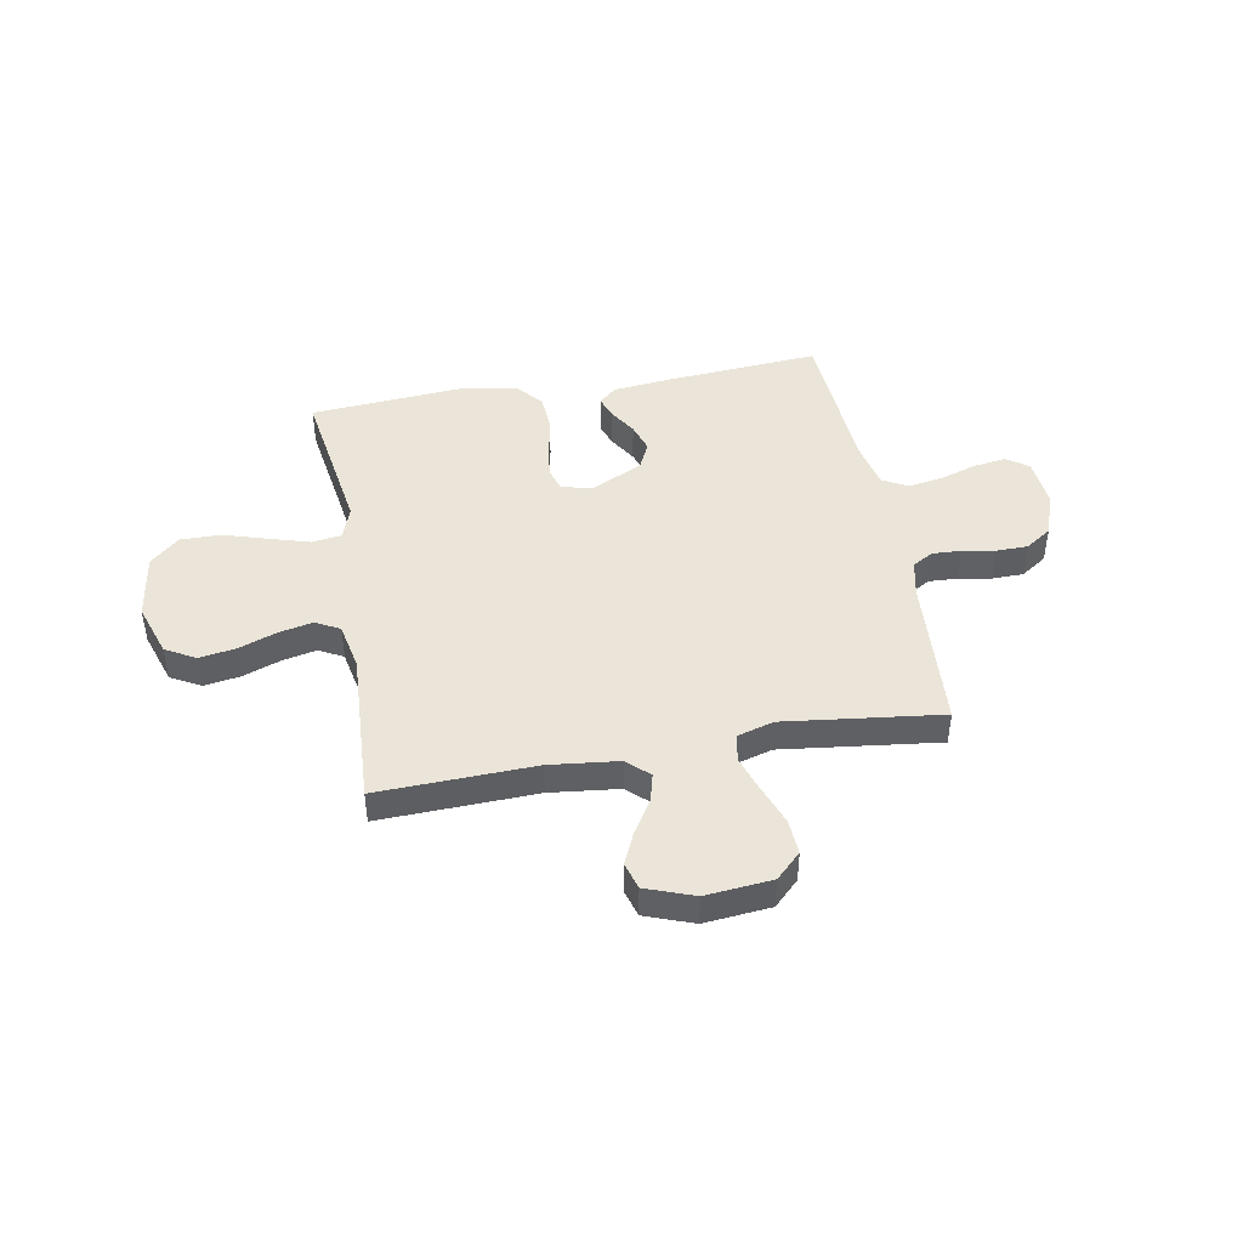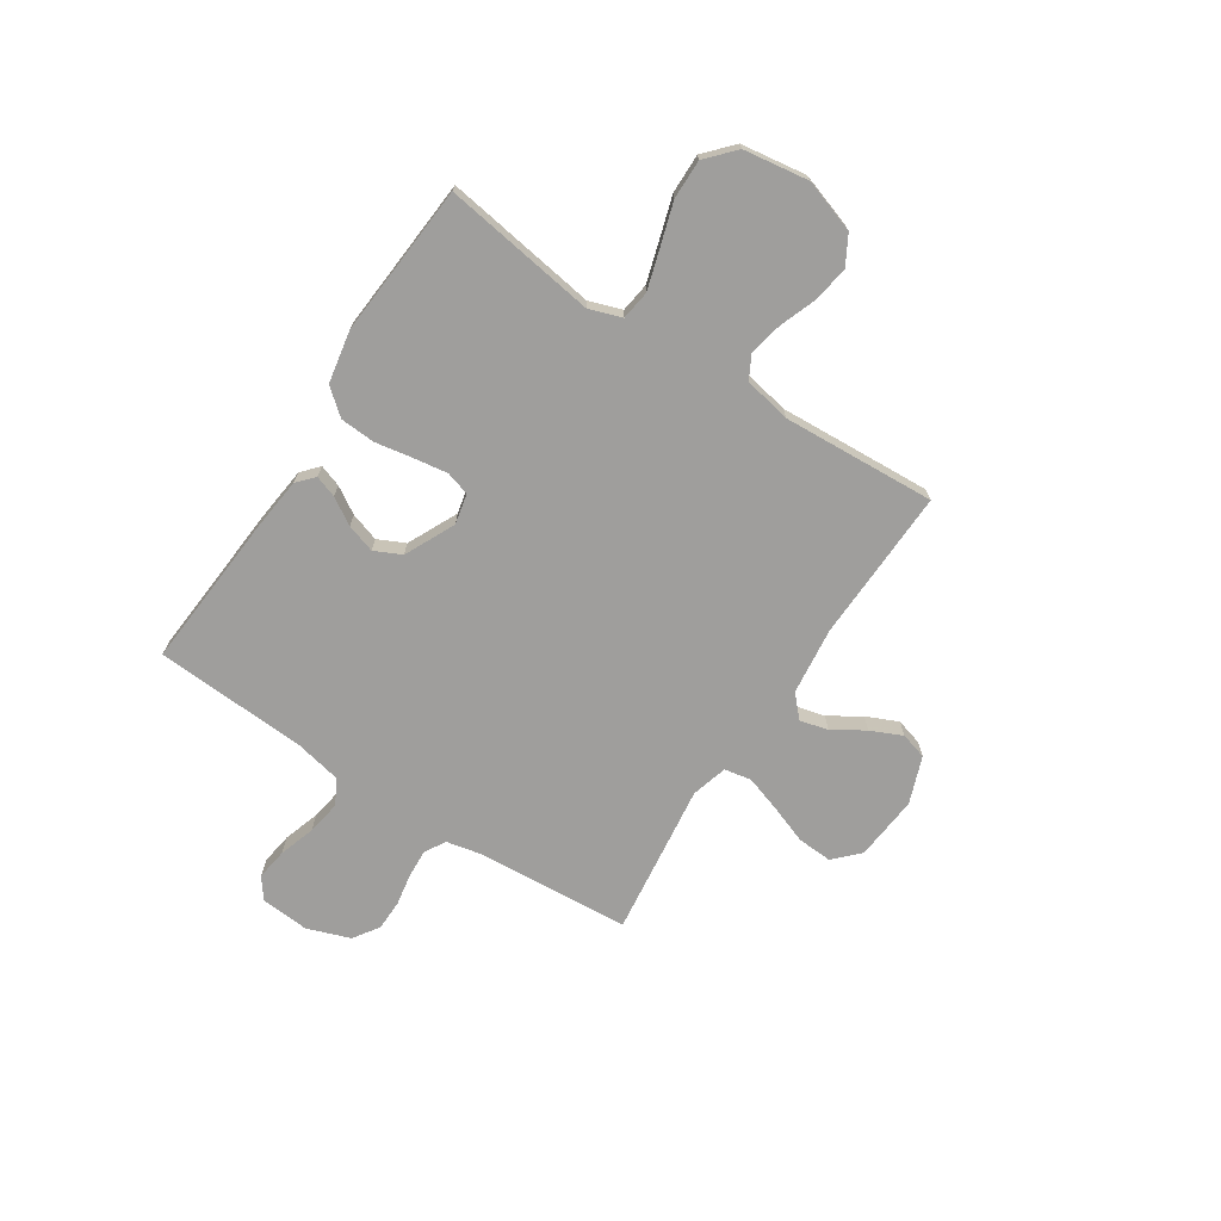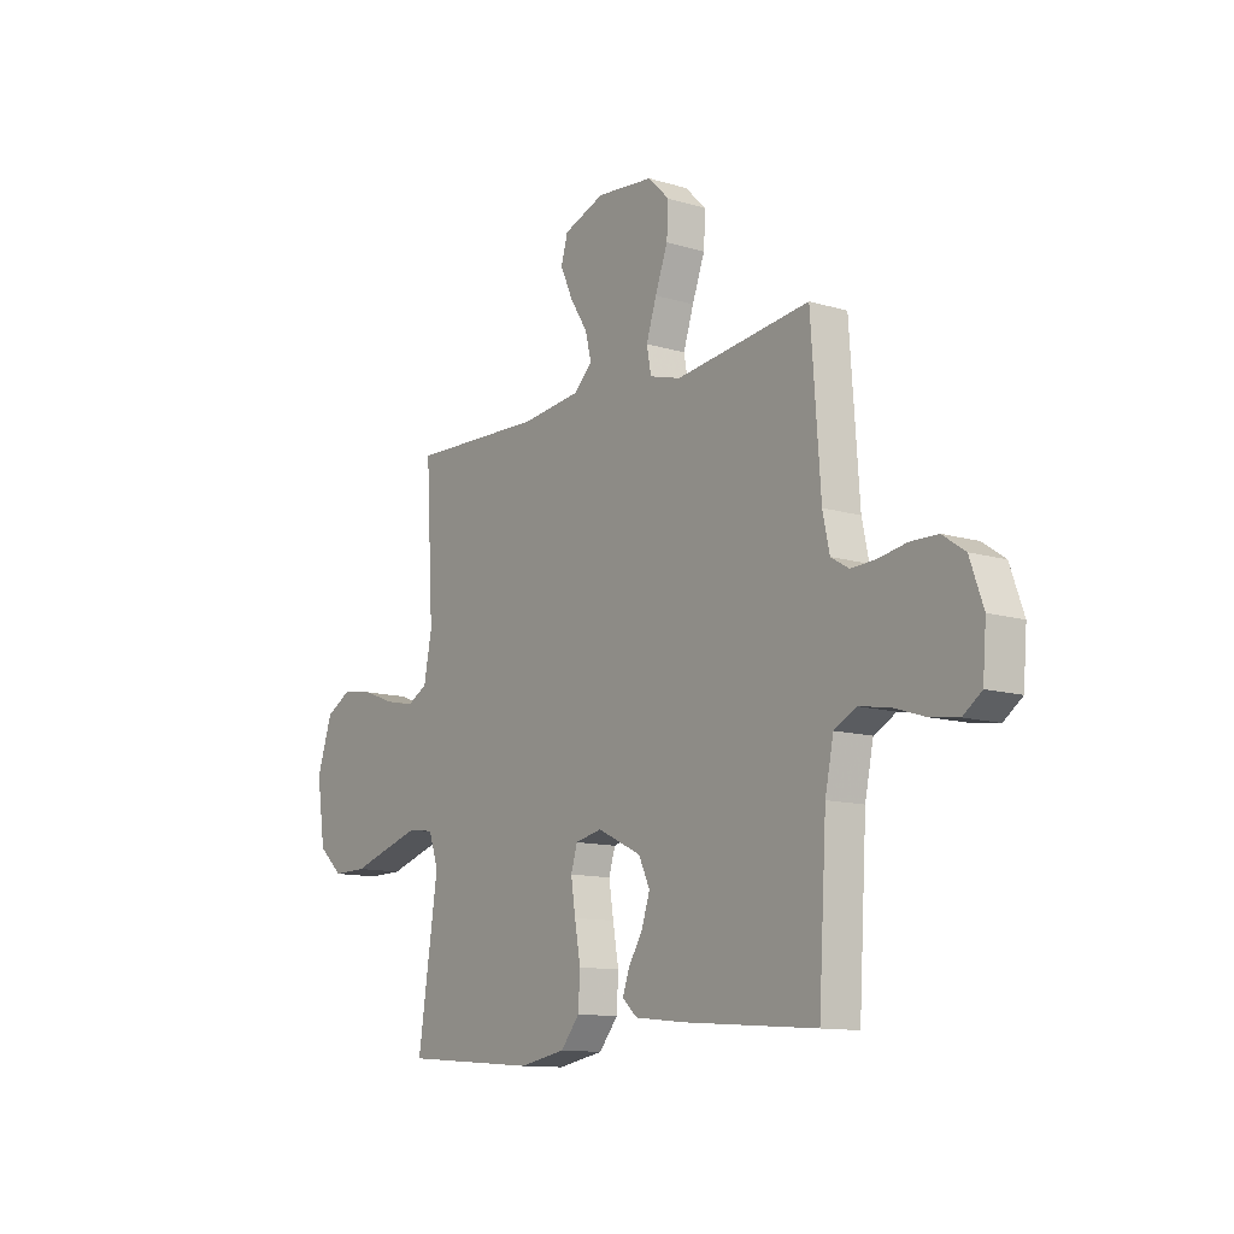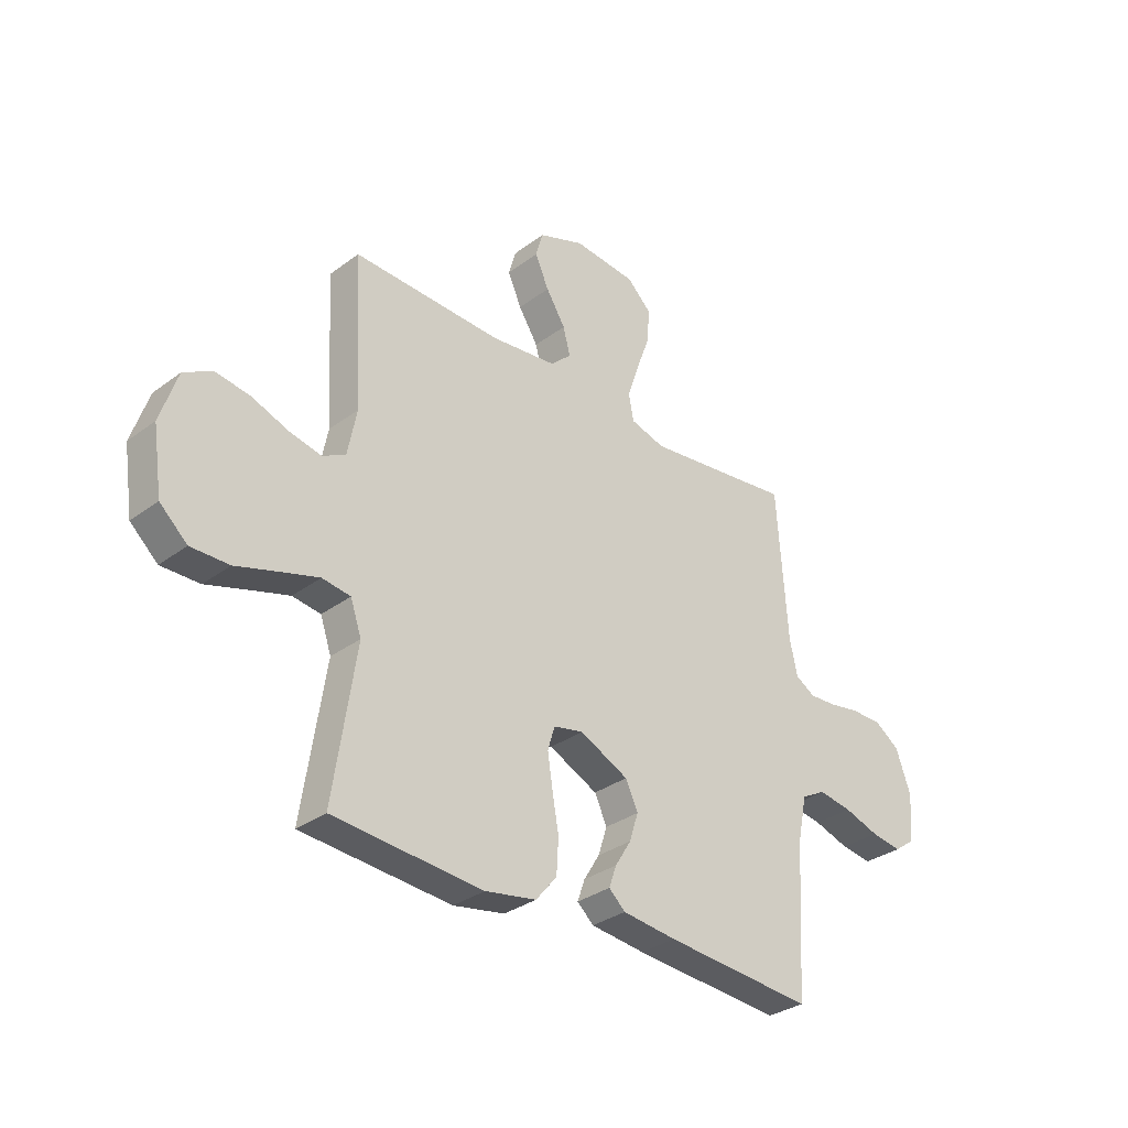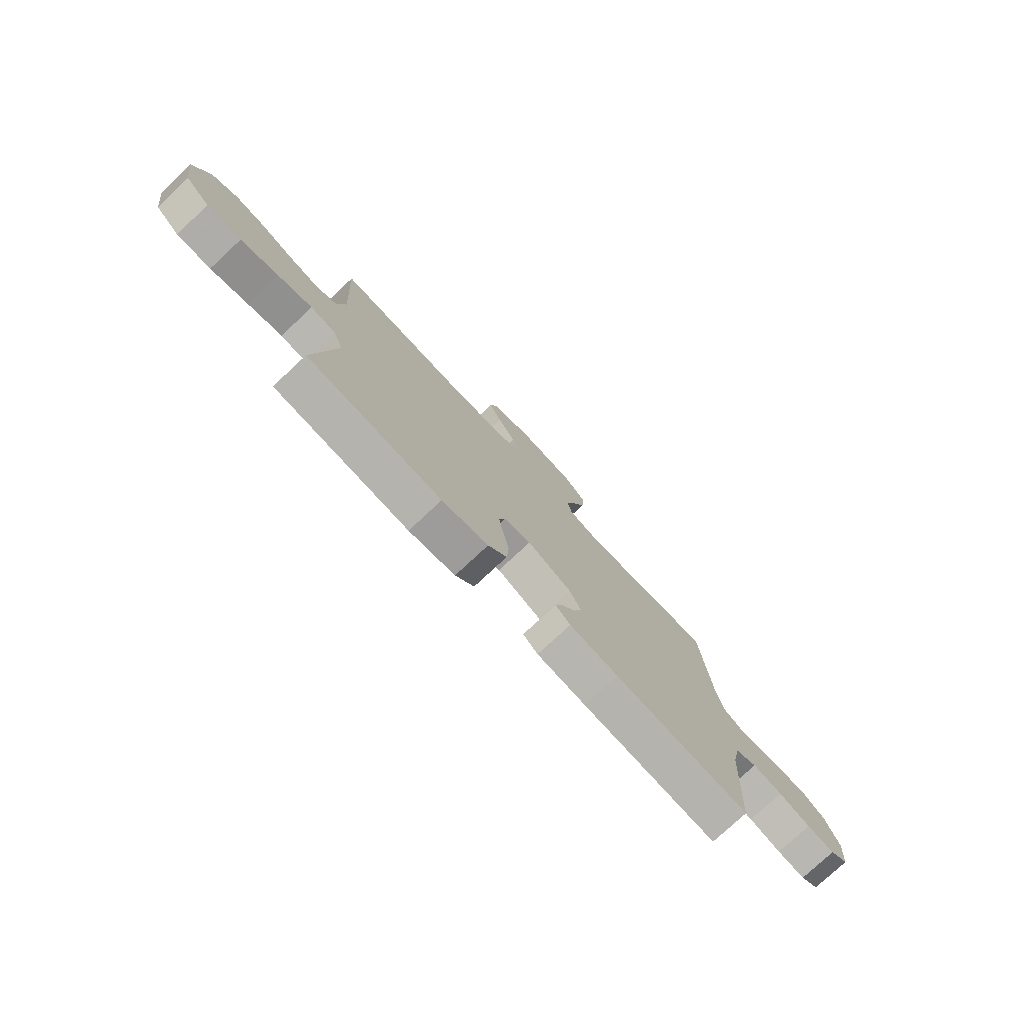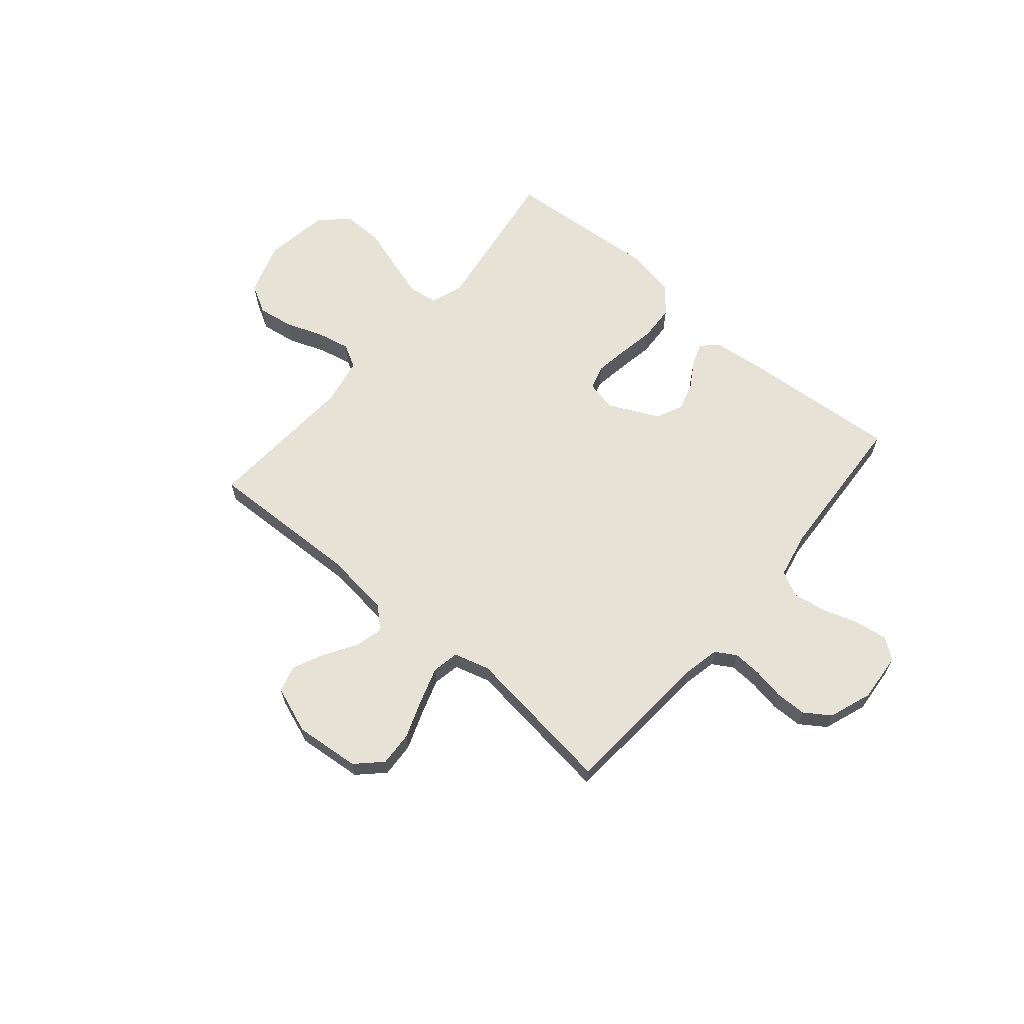
<metadata>
{"format":"obj","ext":"obj","renderer":"f3d","projection":"perspective","resolution":1024,"background":"white","views":[{"elev":44.5,"azim":-10.3,"up":"+Y"},{"elev":-71.0,"azim":-123.1,"up":"+Y"},{"elev":-11.9,"azim":54.3,"up":"+Z"},{"elev":-32.2,"azim":-44.0,"up":"+Z"},{"elev":-77.5,"azim":-47.0,"up":"+Z"},{"elev":64.0,"azim":40.4,"up":"+Y"}]}
</metadata>
<code>
v 0.5 0.07 -0.5
v 0.2 0.07 -0.477
v 0.091 0.07 -0.465
v 0.058 0.07 -0.435
v 0.073 0.07 -0.392
v 0.105 0.07 -0.34
v 0.123 0.07 -0.284
v 0.098 0.07 -0.231
v 0 0.07 -0.184
v -0.06 0.07 -0.197
v -0.074 0.07 -0.244
v -0.064 0.07 -0.31
v -0.051 0.07 -0.384
v -0.055 0.07 -0.453
v -0.097 0.07 -0.504
v -0.2 0.07 -0.523
v -0.5 0.07 -0.5
v -0.455 0.07 -0.2
v -0.477 0.07 -0.136
v -0.534 0.07 -0.128
v -0.611 0.07 -0.151
v -0.695 0.07 -0.177
v -0.772 0.07 -0.178
v -0.827 0.07 -0.128
v -0.846 0.07 0
v -0.812 0.07 0.103
v -0.755 0.07 0.135
v -0.685 0.07 0.124
v -0.612 0.07 0.097
v -0.547 0.07 0.083
v -0.501 0.07 0.108
v -0.483 0.07 0.2
v -0.5 0.07 0.5
v -0.2 0.07 0.49
v -0.068 0.07 0.505
v -0.026 0.07 0.544
v -0.04 0.07 0.599
v -0.079 0.07 0.661
v -0.107 0.07 0.723
v -0.092 0.07 0.775
v 0 0.07 0.809
v 0.127 0.07 0.797
v 0.175 0.07 0.75
v 0.171 0.07 0.682
v 0.143 0.07 0.606
v 0.12 0.07 0.536
v 0.13 0.07 0.483
v 0.2 0.07 0.463
v 0.5 0.07 0.5
v 0.521 0.07 0.2
v 0.536 0.07 0.129
v 0.576 0.07 0.105
v 0.631 0.07 0.108
v 0.694 0.07 0.119
v 0.755 0.07 0.118
v 0.805 0.07 0.084
v 0.835 0.07 0
v 0.827 0.07 -0.096
v 0.786 0.07 -0.126
v 0.724 0.07 -0.117
v 0.653 0.07 -0.094
v 0.586 0.07 -0.083
v 0.537 0.07 -0.109
v 0.518 0.07 -0.2
v 0.5 0 -0.5
v 0.2 0 -0.477
v 0.091 0 -0.465
v 0.058 0 -0.435
v 0.073 0 -0.392
v 0.105 0 -0.34
v 0.123 0 -0.284
v 0.098 0 -0.231
v 0 0 -0.184
v -0.06 0 -0.197
v -0.074 0 -0.244
v -0.064 0 -0.31
v -0.051 0 -0.384
v -0.055 0 -0.453
v -0.097 0 -0.504
v -0.2 0 -0.523
v -0.5 0 -0.5
v -0.455 0 -0.2
v -0.477 0 -0.136
v -0.534 0 -0.128
v -0.611 0 -0.151
v -0.695 0 -0.177
v -0.772 0 -0.178
v -0.827 0 -0.128
v -0.846 0 0
v -0.812 0 0.103
v -0.755 0 0.135
v -0.685 0 0.124
v -0.612 0 0.097
v -0.547 0 0.083
v -0.501 0 0.108
v -0.483 0 0.2
v -0.5 0 0.5
v -0.2 0 0.49
v -0.068 0 0.505
v -0.026 0 0.544
v -0.04 0 0.599
v -0.079 0 0.661
v -0.107 0 0.723
v -0.092 0 0.775
v 0 0 0.809
v 0.127 0 0.797
v 0.175 0 0.75
v 0.171 0 0.682
v 0.143 0 0.606
v 0.12 0 0.536
v 0.13 0 0.483
v 0.2 0 0.463
v 0.5 0 0.5
v 0.521 0 0.2
v 0.536 0 0.129
v 0.576 0 0.105
v 0.631 0 0.108
v 0.694 0 0.119
v 0.755 0 0.118
v 0.805 0 0.084
v 0.835 0 0
v 0.827 0 -0.096
v 0.786 0 -0.126
v 0.724 0 -0.117
v 0.653 0 -0.094
v 0.586 0 -0.083
v 0.537 0 -0.109
v 0.518 0 -0.2
f 58 59 60 61
f 58 61 62
f 57 58 62
f 56 57 62
f 53 54 55 56
f 52 53 56 62
f 51 52 62 63
f 48 49 50
f 47 48 50 51
f 42 43 44 45
f 42 45 46
f 41 42 46
f 40 41 46 47
f 37 38 39 40
f 32 33 34
f 31 32 34 35
f 26 27 28 29
f 26 29 30
f 25 26 30
f 24 25 30
f 21 22 23 24
f 20 21 24 30
f 19 20 30 31
f 15 16 17 18
f 12 13 14 15
f 11 12 15 18
f 10 11 18 19
f 3 4 5 6
f 3 6 7
f 64 1 2 3
f 64 3 7
f 47 51 63 64
f 37 40 47 64
f 36 37 64
f 35 36 64 7
f 9 10 19 31
f 8 9 31 35
f 7 8 35
f 125 124 123 122
f 126 125 122
f 126 122 121
f 126 121 120
f 120 119 118 117
f 126 120 117 116
f 127 126 116 115
f 114 113 112
f 115 114 112 111
f 109 108 107 106
f 110 109 106
f 110 106 105
f 111 110 105 104
f 104 103 102 101
f 98 97 96
f 99 98 96 95
f 93 92 91 90
f 94 93 90
f 94 90 89
f 94 89 88
f 88 87 86 85
f 94 88 85 84
f 95 94 84 83
f 82 81 80 79
f 79 78 77 76
f 82 79 76 75
f 83 82 75 74
f 70 69 68 67
f 71 70 67
f 67 66 65 128
f 71 67 128
f 128 127 115 111
f 128 111 104 101
f 128 101 100
f 71 128 100 99
f 95 83 74 73
f 99 95 73 72
f 99 72 71
f 1 65 66 2
f 2 66 67 3
f 3 67 68 4
f 4 68 69 5
f 5 69 70 6
f 6 70 71 7
f 7 71 72 8
f 8 72 73 9
f 9 73 74 10
f 10 74 75 11
f 11 75 76 12
f 12 76 77 13
f 13 77 78 14
f 14 78 79 15
f 15 79 80 16
f 16 80 81 17
f 17 81 82 18
f 18 82 83 19
f 19 83 84 20
f 20 84 85 21
f 21 85 86 22
f 22 86 87 23
f 23 87 88 24
f 24 88 89 25
f 25 89 90 26
f 26 90 91 27
f 27 91 92 28
f 28 92 93 29
f 29 93 94 30
f 30 94 95 31
f 31 95 96 32
f 32 96 97 33
f 33 97 98 34
f 34 98 99 35
f 35 99 100 36
f 36 100 101 37
f 37 101 102 38
f 38 102 103 39
f 39 103 104 40
f 40 104 105 41
f 41 105 106 42
f 42 106 107 43
f 43 107 108 44
f 44 108 109 45
f 45 109 110 46
f 46 110 111 47
f 47 111 112 48
f 48 112 113 49
f 49 113 114 50
f 50 114 115 51
f 51 115 116 52
f 52 116 117 53
f 53 117 118 54
f 54 118 119 55
f 55 119 120 56
f 56 120 121 57
f 57 121 122 58
f 58 122 123 59
f 59 123 124 60
f 60 124 125 61
f 61 125 126 62
f 62 126 127 63
f 63 127 128 64
f 64 128 65 1

</code>
